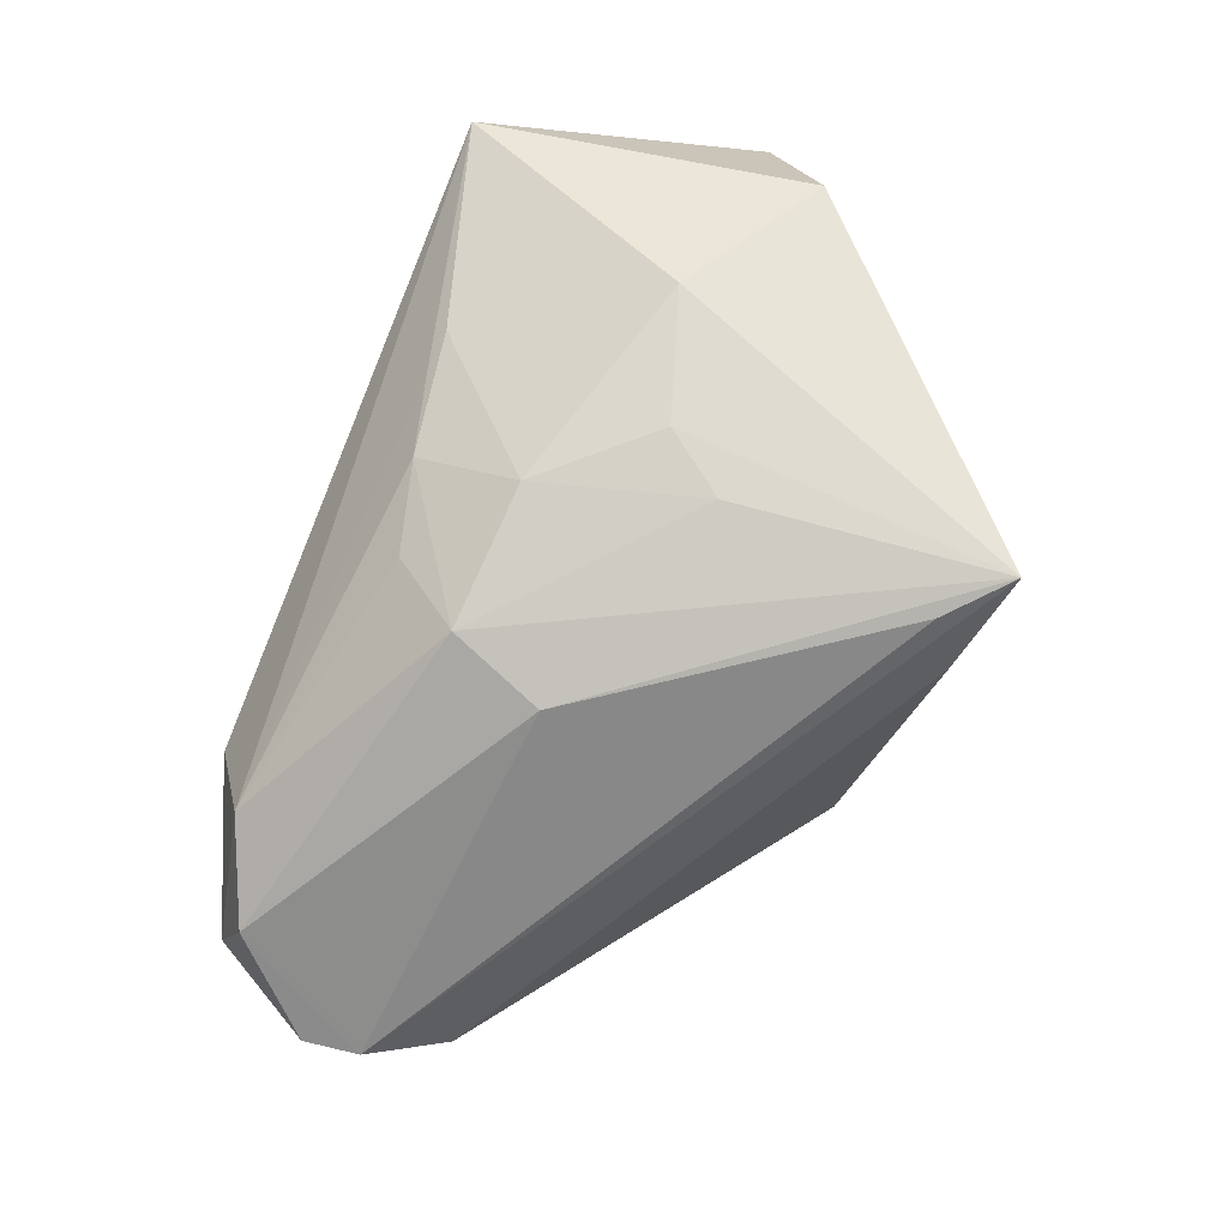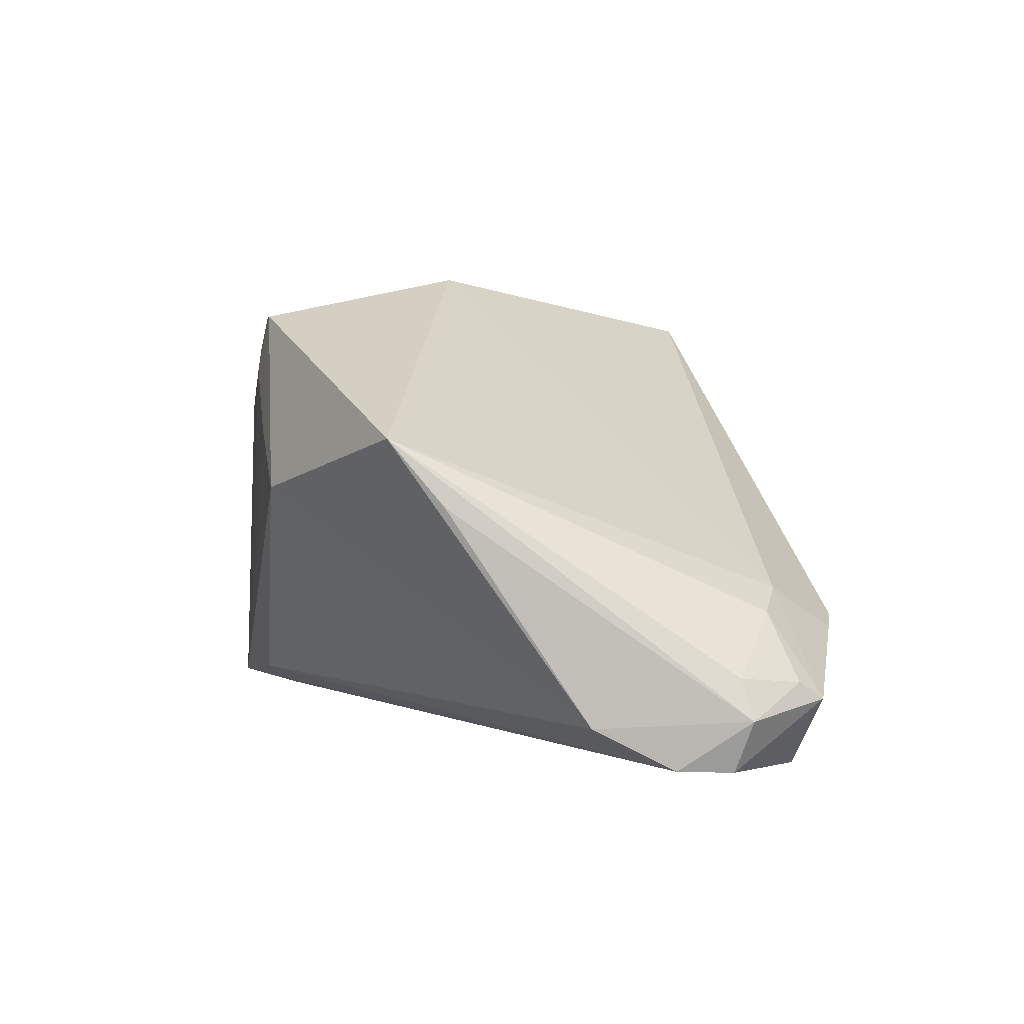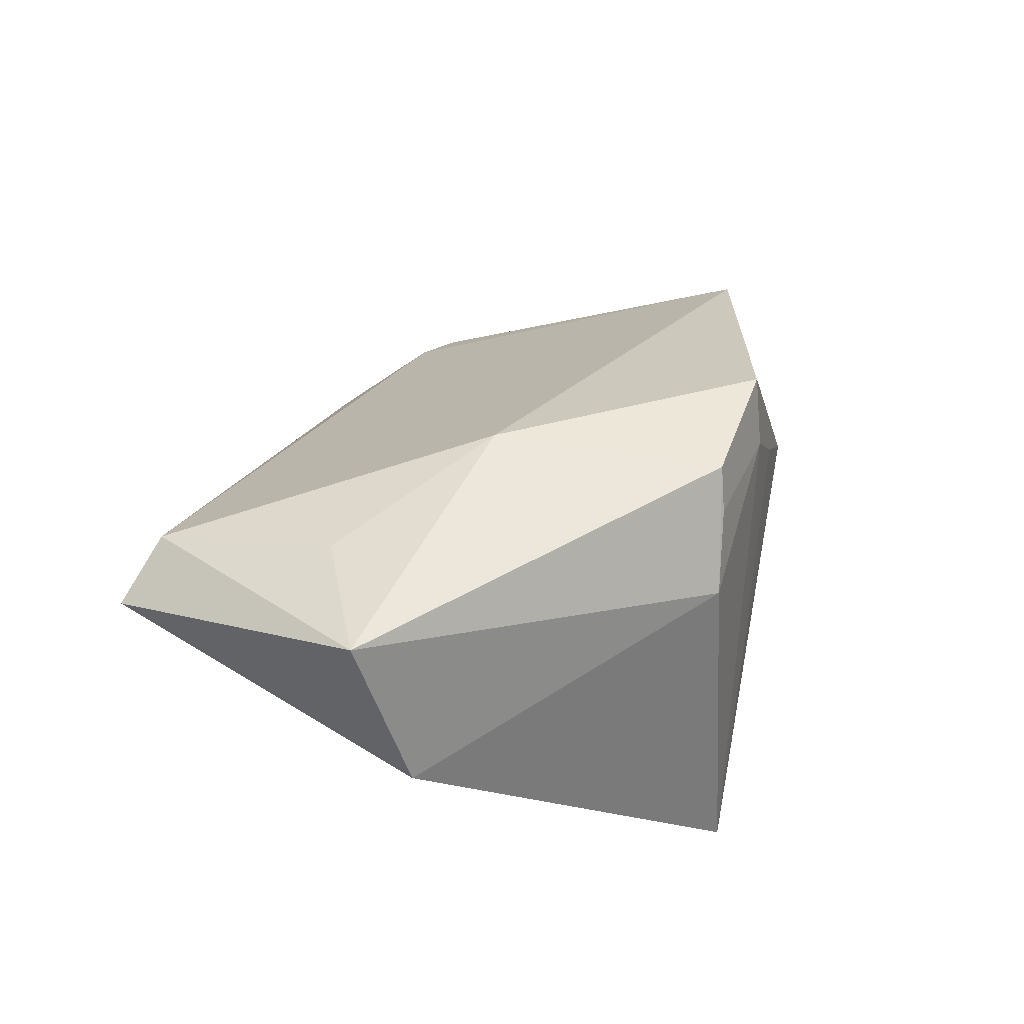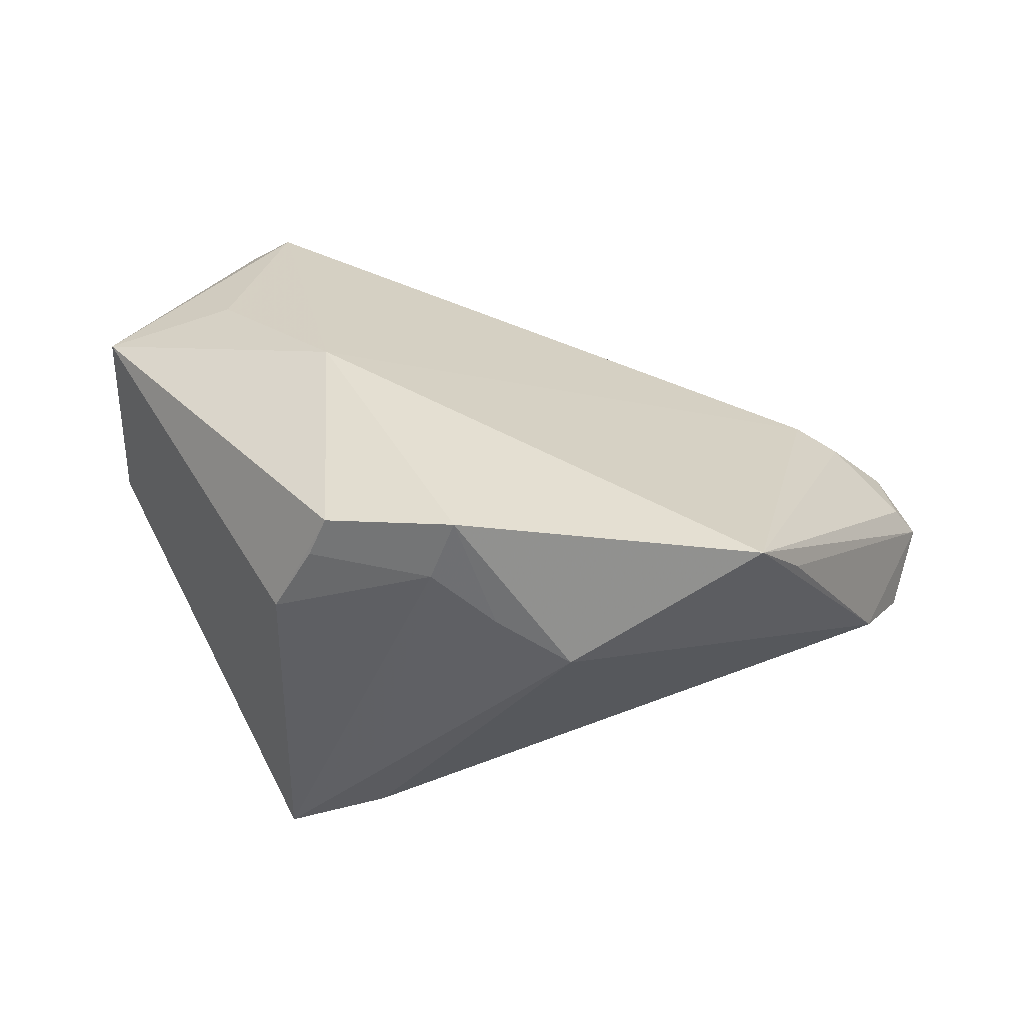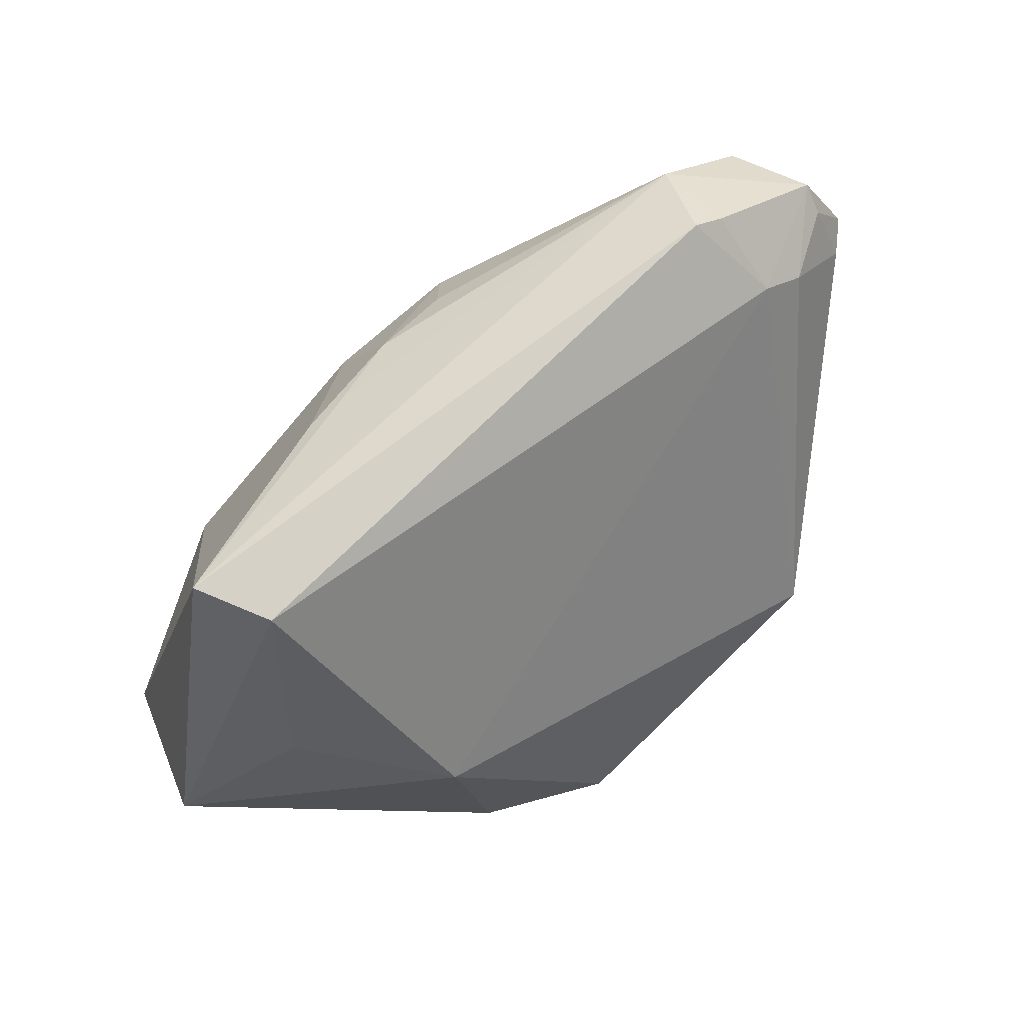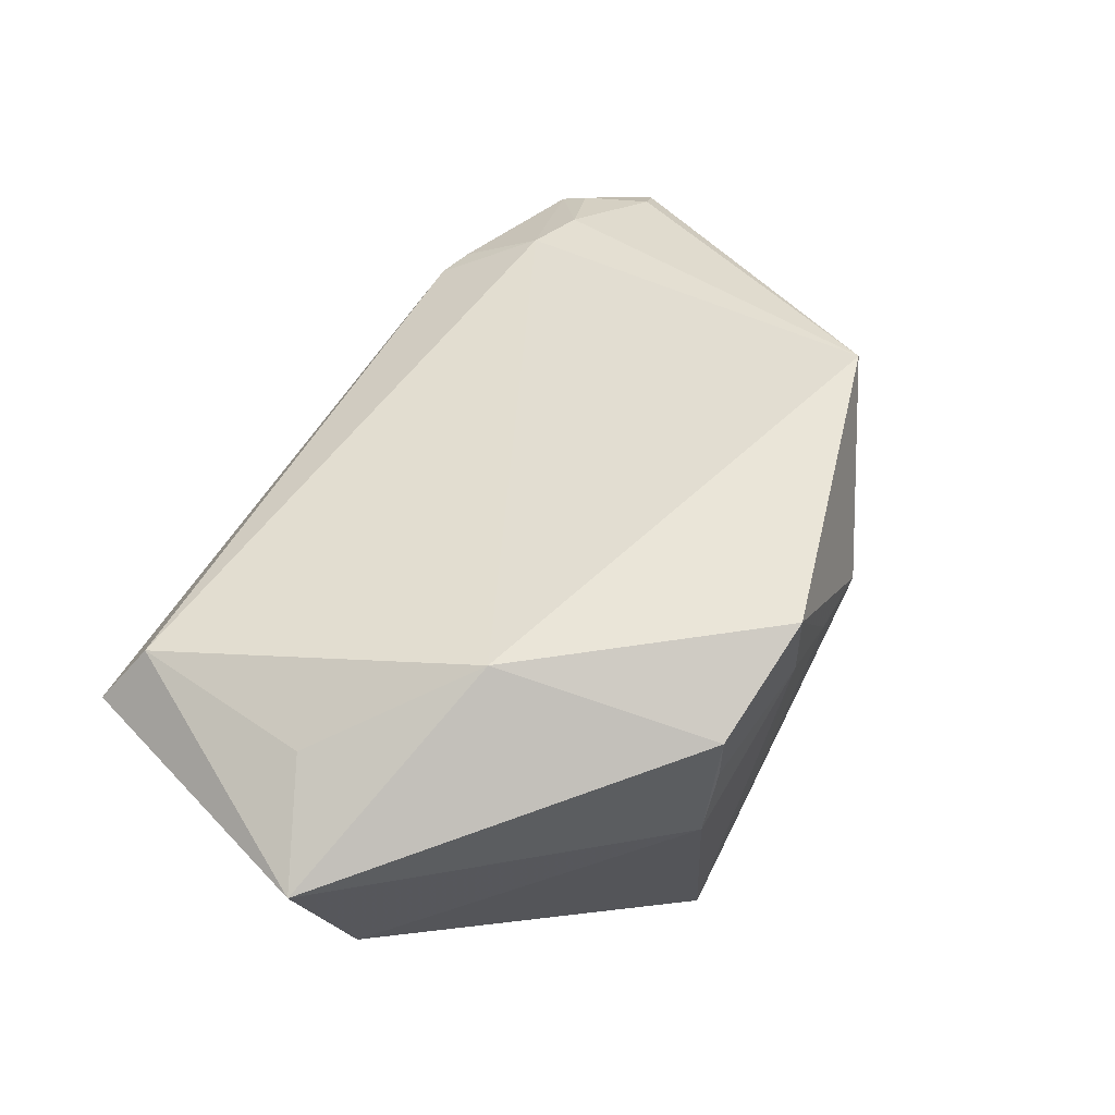
<metadata>
{"format":"obj","ext":"obj","renderer":"f3d","projection":"perspective","resolution":1024,"background":"white","views":[{"elev":-79.9,"azim":-111.5,"up":"+Z"},{"elev":15.4,"azim":79.2,"up":"+Z"},{"elev":36.2,"azim":-73.2,"up":"+Z"},{"elev":43.6,"azim":10.6,"up":"+Z"},{"elev":59.4,"azim":-27.7,"up":"+Y"},{"elev":71.2,"azim":-59.3,"up":"+Z"}]}
</metadata>
<code>
v -0.04366 0.03395 0.01034
v -0.0008063 -0.03084 0.02676
v 0.05007 0.01615 -0.006303
v -0.03634 0.007149 -0.012
v -0.01571 -0.02779 -0.02735
v -0.02307 0.003028 -0.02001
v -0.02248 -0.03395 -0.02735
v -0.03752 0.03102 0.01623
v -0.0005831 0.02363 -0.01844
v -0.009948 0.02603 -0.01381
v -0.01841 -0.003839 -0.02362
v 0.04198 0.0251 -0.02013
v 0.03069 0.03005 -0.01807
v -0.01087 -0.03174 -0.02301
v -0.01791 -0.0309 0.01915
v 0.007141 0.005047 -0.02735
v 0.03337 -0.02054 0.01856
v 0.00424 -0.03239 0.01356
v 0.05286 0.01693 -0.01037
v -0.01002 -0.03331 -0.009737
v -0.01599 -0.03 0.02397
v 0.05206 0.01504 -0.01654
v 0.03751 -0.01471 0.01138
v -0.05111 -0.003867 -5.608e-05
v 0.003199 0.01597 -0.02574
v -0.02211 -0.004598 0.02735
v 0.03547 0.02427 -0.0007748
v 0.01297 -0.03222 0.008285
v -0.02272 0.02777 -0.006424
v 0.04797 -0.0001908 -0.01187
v 0.04684 0.02689 -0.0106
v -0.02234 -0.03179 0.01075
v 0.05136 0.008664 -0.01621
v 0.02816 0.03395 -0.00692
v -0.05286 0.001898 0.01848
v 0.04098 0.02182 -0.001863
v -0.003347 -0.03224 0.01944
v -0.01792 0.02802 -0.007921
v 0.04738 0.02383 -0.008216
v 0.03199 0.03262 -0.007281
v -0.01265 0.01495 -0.02098
v -0.03928 0.009172 0.02089
f 24 7 32
f 24 32 35
f 28 17 2
f 28 30 17
f 2 17 26
f 26 27 8
f 17 27 26
f 21 35 32
f 2 26 21
f 21 26 35
f 4 7 24
f 19 17 23
f 23 30 19
f 17 30 23
f 2 21 37
f 37 32 7
f 14 28 7
f 30 28 14
f 36 27 17
f 8 35 42
f 42 26 8
f 35 26 42
f 8 27 34
f 7 11 25
f 18 28 2
f 2 37 18
f 15 21 32
f 32 37 15
f 15 37 21
f 3 17 19
f 3 36 17
f 8 34 1
f 1 35 8
f 1 29 4
f 24 35 1
f 1 4 24
f 27 36 31
f 19 22 31
f 31 22 12
f 13 25 9
f 12 25 13
f 13 31 12
f 13 1 34
f 19 30 33
f 33 22 19
f 7 5 33
f 12 22 33
f 33 14 7
f 30 14 33
f 6 11 7
f 7 4 6
f 16 25 12
f 12 33 16
f 16 33 5
f 16 5 7
f 7 25 16
f 4 29 41
f 41 6 4
f 41 25 11
f 11 6 41
f 20 37 7
f 20 18 37
f 7 28 20
f 28 18 20
f 40 34 27
f 27 31 40
f 40 13 34
f 31 13 40
f 36 3 39
f 39 31 36
f 39 3 19
f 19 31 39
f 10 13 9
f 10 41 29
f 29 1 10
f 9 25 10
f 25 41 10
f 1 13 38
f 38 10 1
f 13 10 38

</code>
